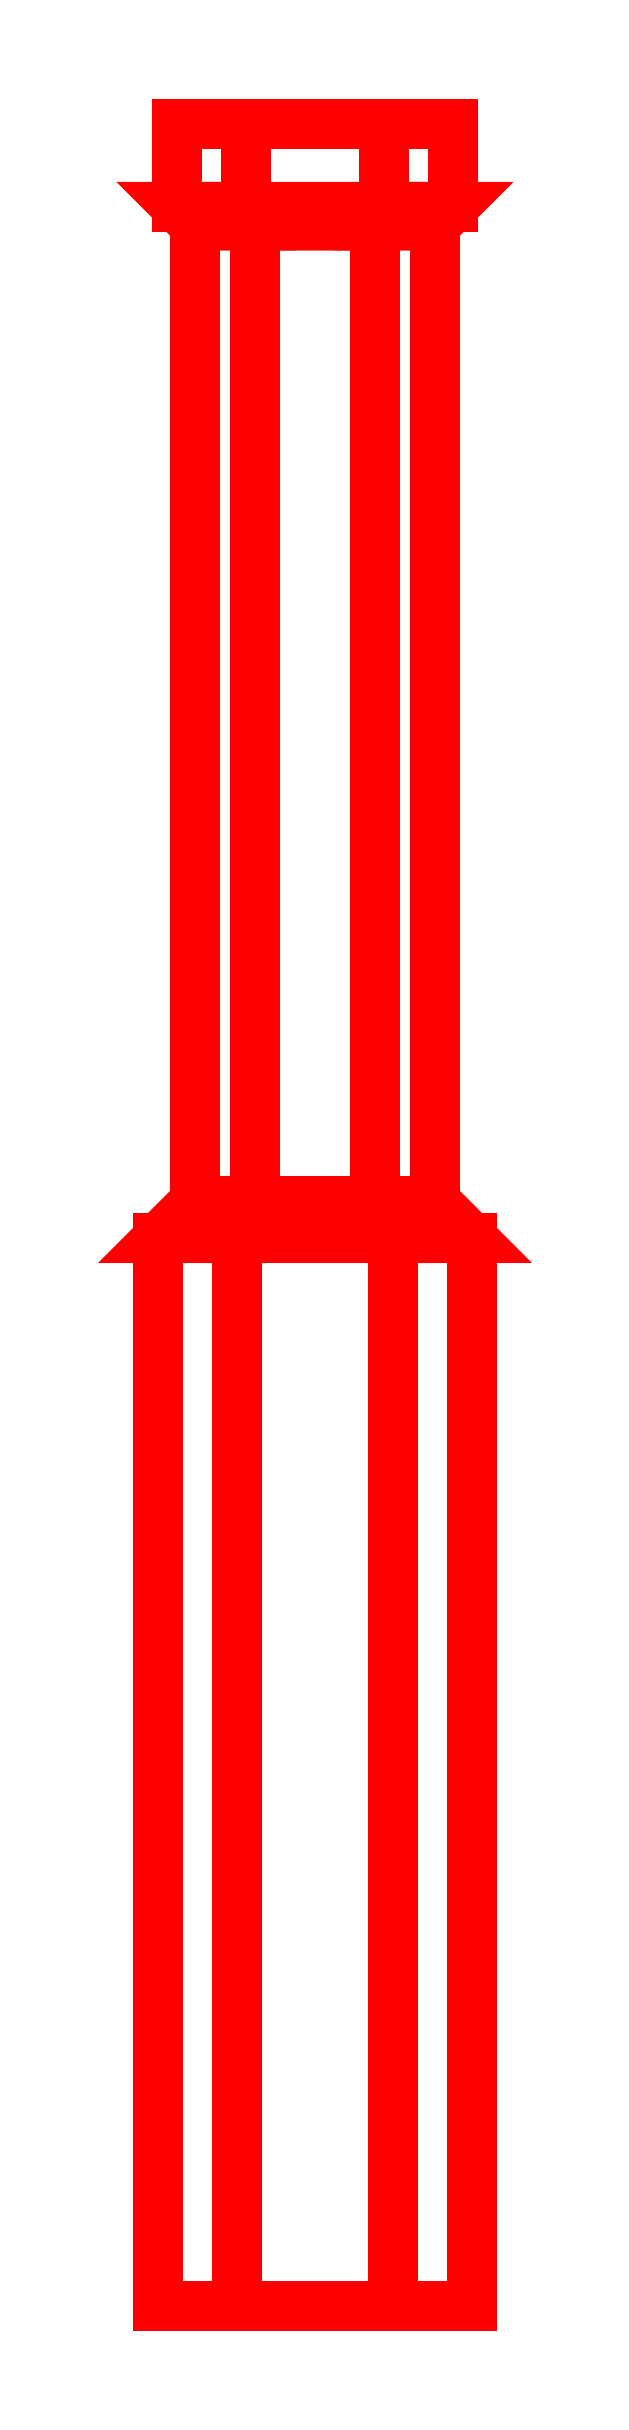
<metadata>
{"format":"dxf","ext":"dxf","renderer":"ezdxf+matplotlib","layout":"modelspace","background":"white","min_lineweight":24,"dpi":150}
</metadata>
<code>
0
SECTION
2
ENTITIES
0
3DFACE
8
GUN
10
0.085
20
0
30
-9e-16
11
0.0425
21
0
31
-0.07361
12
0.0425
22
0.58
32
-0.07361
13
0.085
23
0.58
33
-9e-16
0
3DFACE
8
GUN
10
0.0425
20
0
30
-0.07361
11
-0.0425
21
0
31
-0.07361
12
-0.0425
22
0.58
32
-0.07361
13
0.0425
23
0.58
33
-0.07361
0
3DFACE
8
GUN
10
-0.0425
20
0
30
-0.07361
11
-0.085
21
0
31
-9e-16
12
-0.085
22
0.58
32
-9e-16
13
-0.0425
23
0.58
33
-0.07361
0
3DFACE
8
GUN
10
-0.085
20
0
30
-9e-16
11
-0.0425
21
0
31
0.07361
12
-0.0425
22
0.58
32
0.07361
13
-0.085
23
0.58
33
-9e-16
0
3DFACE
8
GUN
10
-0.0425
20
0
30
0.07361
11
0.0425
21
0
31
0.07361
12
0.0425
22
0.58
32
0.07361
13
-0.0425
23
0.58
33
0.07361
0
3DFACE
8
GUN
10
0.0425
20
0
30
0.07361
11
0.085
21
0
31
-9e-16
12
0.085
22
0.58
32
-9e-16
13
0.0425
23
0.58
33
0.07361
0
3DFACE
8
GUN
10
0.065
20
0.6
30
-9e-16
11
0.0325
21
0.6
31
-0.05629
12
0.0325
22
1.13
32
-0.05629
13
0.065
23
1.13
33
-9e-16
0
3DFACE
8
GUN
10
0.0325
20
0.6
30
-0.05629
11
-0.0325
21
0.6
31
-0.05629
12
-0.0325
22
1.13
32
-0.05629
13
0.0325
23
1.13
33
-0.05629
0
3DFACE
8
GUN
10
-0.0325
20
0.6
30
-0.05629
11
-0.065
21
0.6
31
-9e-16
12
-0.065
22
1.13
32
-9e-16
13
-0.0325
23
1.13
33
-0.05629
0
3DFACE
8
GUN
10
-0.065
20
0.6
30
-9e-16
11
-0.0325
21
0.6
31
0.05629
12
-0.0325
22
1.13
32
0.05629
13
-0.065
23
1.13
33
-9e-16
0
3DFACE
8
GUN
10
-0.0325
20
0.6
30
0.05629
11
0.0325
21
0.6
31
0.05629
12
0.0325
22
1.13
32
0.05629
13
-0.0325
23
1.13
33
0.05629
0
3DFACE
8
GUN
10
0.0325
20
0.6
30
0.05629
11
0.065
21
0.6
31
-9e-16
12
0.065
22
1.13
32
-9e-16
13
0.0325
23
1.13
33
0.05629
0
3DFACE
8
GUN
10
0.065
20
0.6
30
-9e-16
11
0.0325
21
0.6
31
0.05629
12
0.0425
22
0.58
32
0.07361
13
0.085
23
0.58
33
-9e-16
0
3DFACE
8
GUN
10
0.0325
20
0.6
30
0.05629
11
-0.0325
21
0.6
31
0.05629
12
-0.0425
22
0.58
32
0.07361
13
0.0425
23
0.58
33
0.07361
0
3DFACE
8
GUN
10
-0.0325
20
0.6
30
0.05629
11
-0.065
21
0.6
31
-9e-16
12
-0.085
22
0.58
32
-9e-16
13
-0.0425
23
0.58
33
0.07361
0
3DFACE
8
GUN
10
-0.065
20
0.6
30
-9e-16
11
-0.0325
21
0.6
31
-0.05629
12
-0.0425
22
0.58
32
-0.07361
13
-0.085
23
0.58
33
-9e-16
0
3DFACE
8
GUN
10
-0.0325
20
0.6
30
-0.05629
11
0.0325
21
0.6
31
-0.05629
12
0.0425
22
0.58
32
-0.07361
13
-0.0425
23
0.58
33
-0.07361
0
3DFACE
8
GUN
10
0.0325
20
0.6
30
-0.05629
11
0.065
21
0.6
31
-9e-16
12
0.085
22
0.58
32
-9e-16
13
0.0425
23
0.58
33
-0.07361
0
3DFACE
8
GUN
10
0.075
20
1.14
30
-9e-16
11
0.0375
21
1.14
31
-0.06495
12
0.0375
22
1.185
32
-0.06495
13
0.075
23
1.185
33
-9e-16
0
3DFACE
8
GUN
10
0.0375
20
1.14
30
-0.06495
11
-0.0375
21
1.14
31
-0.06495
12
-0.0375
22
1.185
32
-0.06495
13
0.0375
23
1.185
33
-0.06495
0
3DFACE
8
GUN
10
-0.0375
20
1.14
30
-0.06495
11
-0.075
21
1.14
31
-9e-16
12
-0.075
22
1.185
32
-9e-16
13
-0.0375
23
1.185
33
-0.06495
0
3DFACE
8
GUN
10
-0.075
20
1.14
30
-9e-16
11
-0.0375
21
1.14
31
0.06495
12
-0.0375
22
1.185
32
0.06495
13
-0.075
23
1.185
33
-9e-16
0
3DFACE
8
GUN
10
-0.0375
20
1.14
30
0.06495
11
0.0375
21
1.14
31
0.06495
12
0.0375
22
1.185
32
0.06495
13
-0.0375
23
1.185
33
0.06495
0
3DFACE
8
GUN
10
0.0375
20
1.14
30
0.06495
11
0.075
21
1.14
31
-9e-16
12
0.075
22
1.185
32
-9e-16
13
0.0375
23
1.185
33
0.06495
0
3DFACE
8
GUN
10
0.065
20
1.13
30
-9e-16
11
0.0325
21
1.13
31
-0.05629
12
0.0375
22
1.14
32
-0.06495
13
0.075
23
1.14
33
-9e-16
0
3DFACE
8
GUN
10
0.0325
20
1.13
30
-0.05629
11
-0.0325
21
1.13
31
-0.05629
12
-0.0375
22
1.14
32
-0.06495
13
0.0375
23
1.14
33
-0.06495
0
3DFACE
8
GUN
10
-0.0325
20
1.13
30
-0.05629
11
-0.065
21
1.13
31
-9e-16
12
-0.075
22
1.14
32
-9e-16
13
-0.0375
23
1.14
33
-0.06495
0
3DFACE
8
GUN
10
-0.065
20
1.13
30
-9e-16
11
-0.0325
21
1.13
31
0.05629
12
-0.0375
22
1.14
32
0.06495
13
-0.075
23
1.14
33
-9e-16
0
3DFACE
8
GUN
10
-0.0325
20
1.13
30
0.05629
11
0.0325
21
1.13
31
0.05629
12
0.0375
22
1.14
32
0.06495
13
-0.0375
23
1.14
33
0.06495
0
3DFACE
8
GUN
10
0.0325
20
1.13
30
0.05629
11
0.065
21
1.13
31
-9e-16
12
0.075
22
1.14
32
-9e-16
13
0.0375
23
1.14
33
0.06495
0
3DFACE
8
GUN
10
-0.0375
20
1.185
30
0.06495
11
0.0375
21
1.185
31
0.06495
12
0.075
22
1.185
32
-9e-16
13
-0.075
23
1.185
33
-9e-16
0
3DFACE
8
GUN
10
-0.075
20
1.185
30
-9e-16
11
0.075
21
1.185
31
-9e-16
12
0.0375
22
1.185
32
-0.06495
13
-0.0375
23
1.185
33
-0.06495
0
VIEWPORT
8
0
10
144.7
20
101.2
30
0
40
391.1
41
222.2
68
     2
69
     1
0
VIEWPORT
8
0
10
139.2
20
100.8
30
0
40
222.8
41
161.3
68
     1
69
     2
0
ENDSEC
0
EOF

</code>
